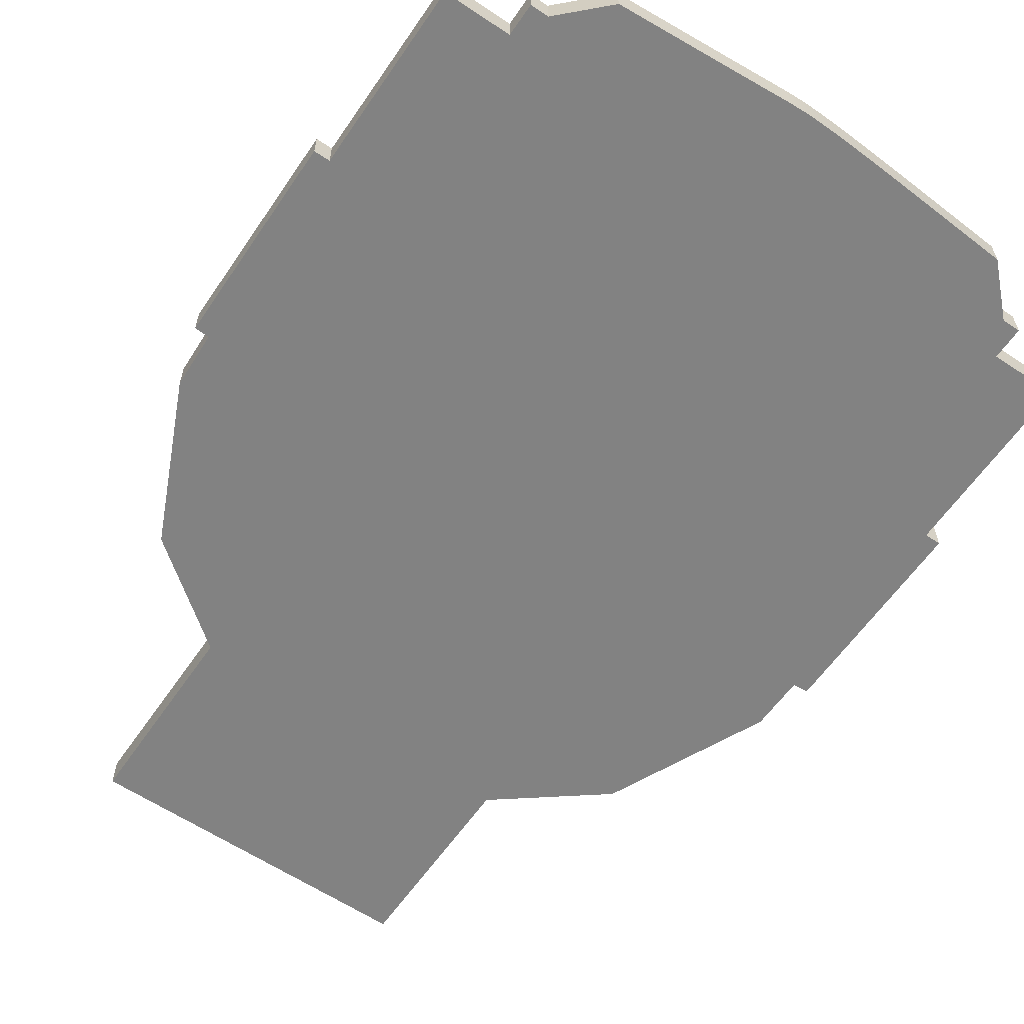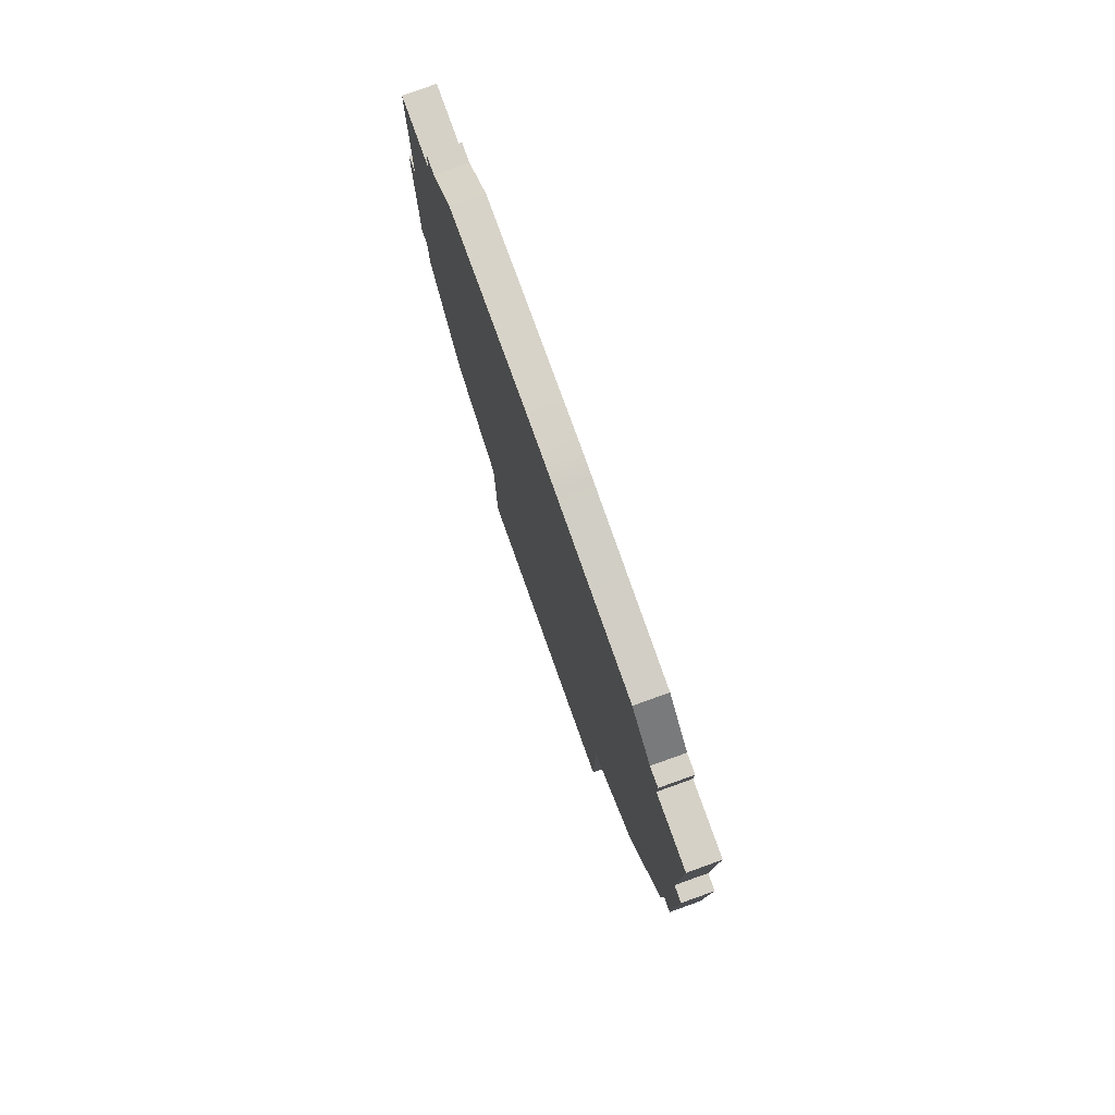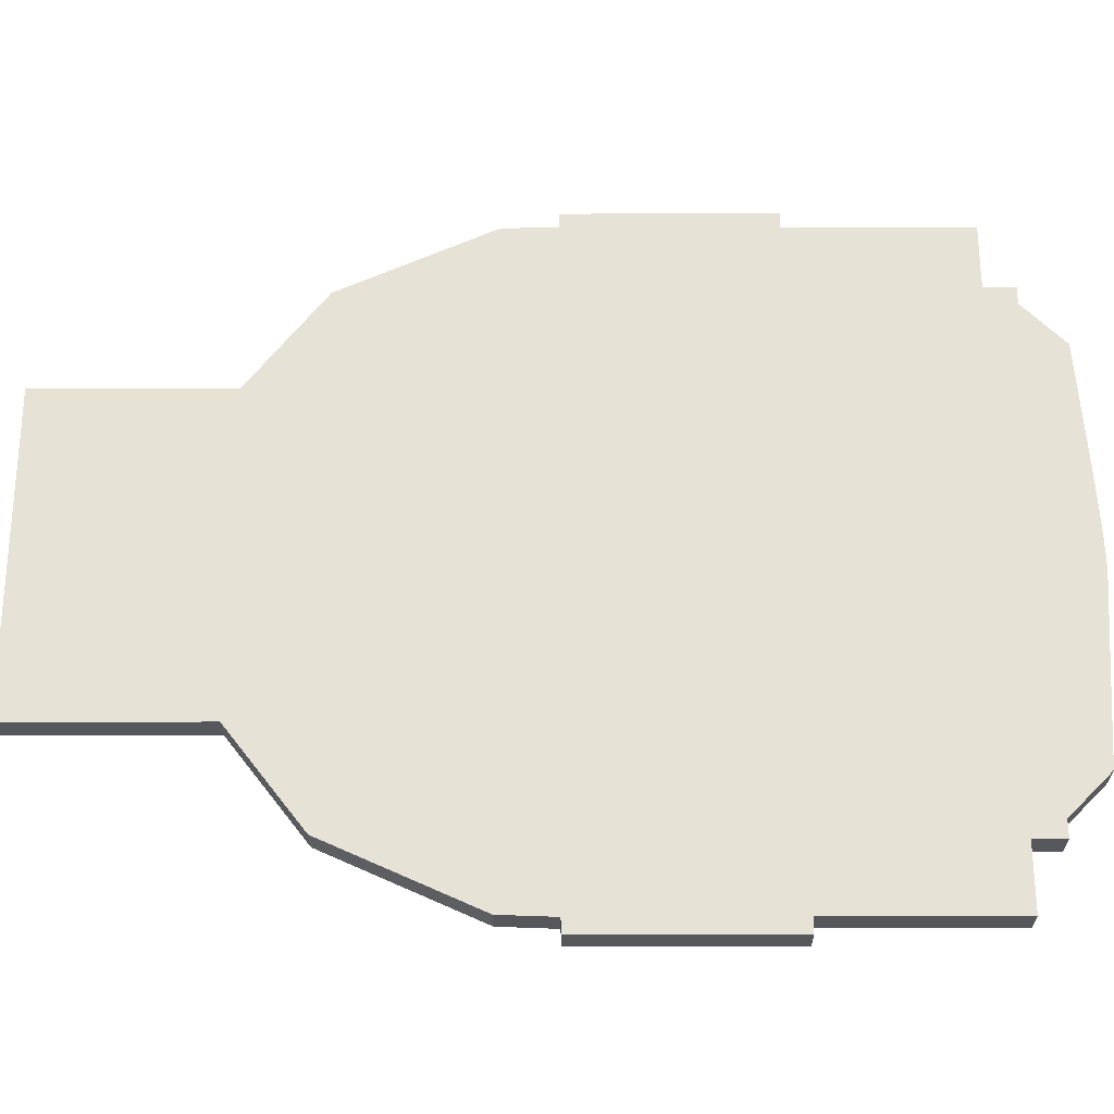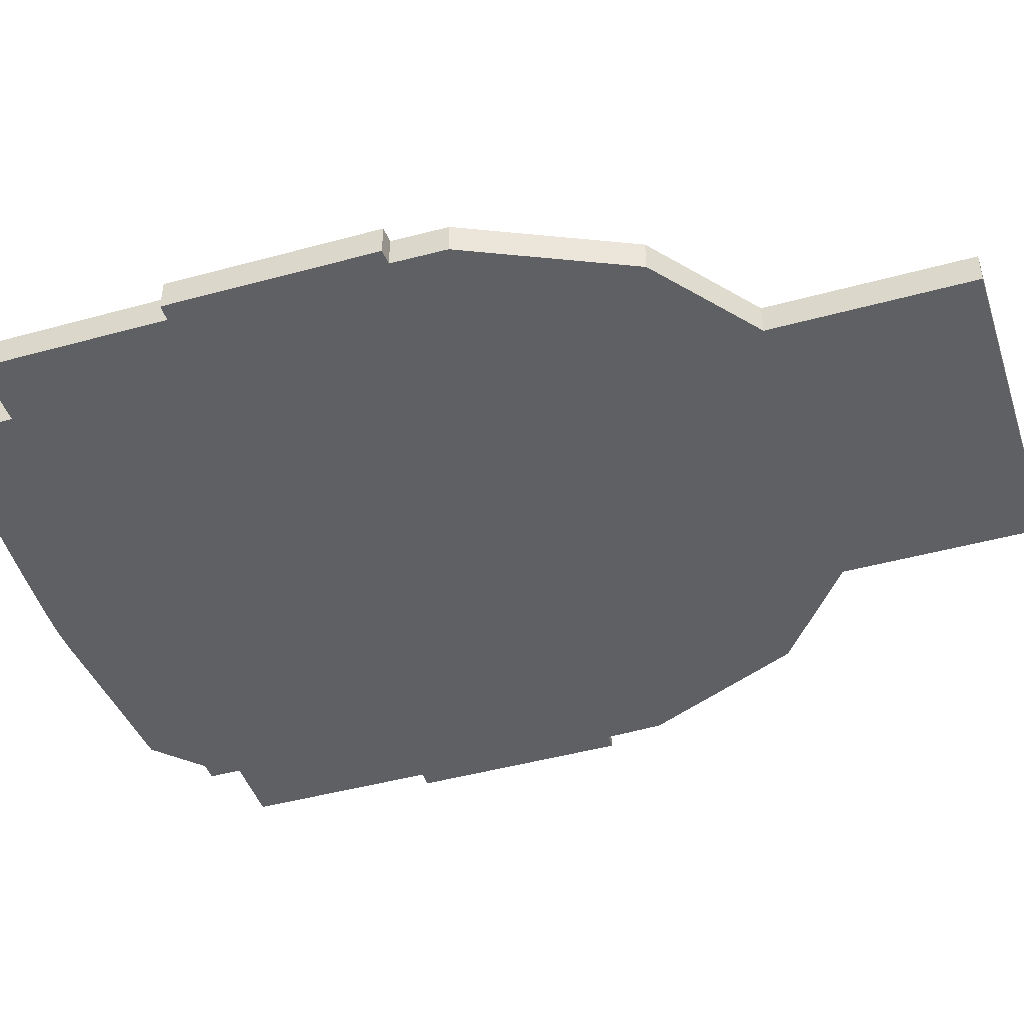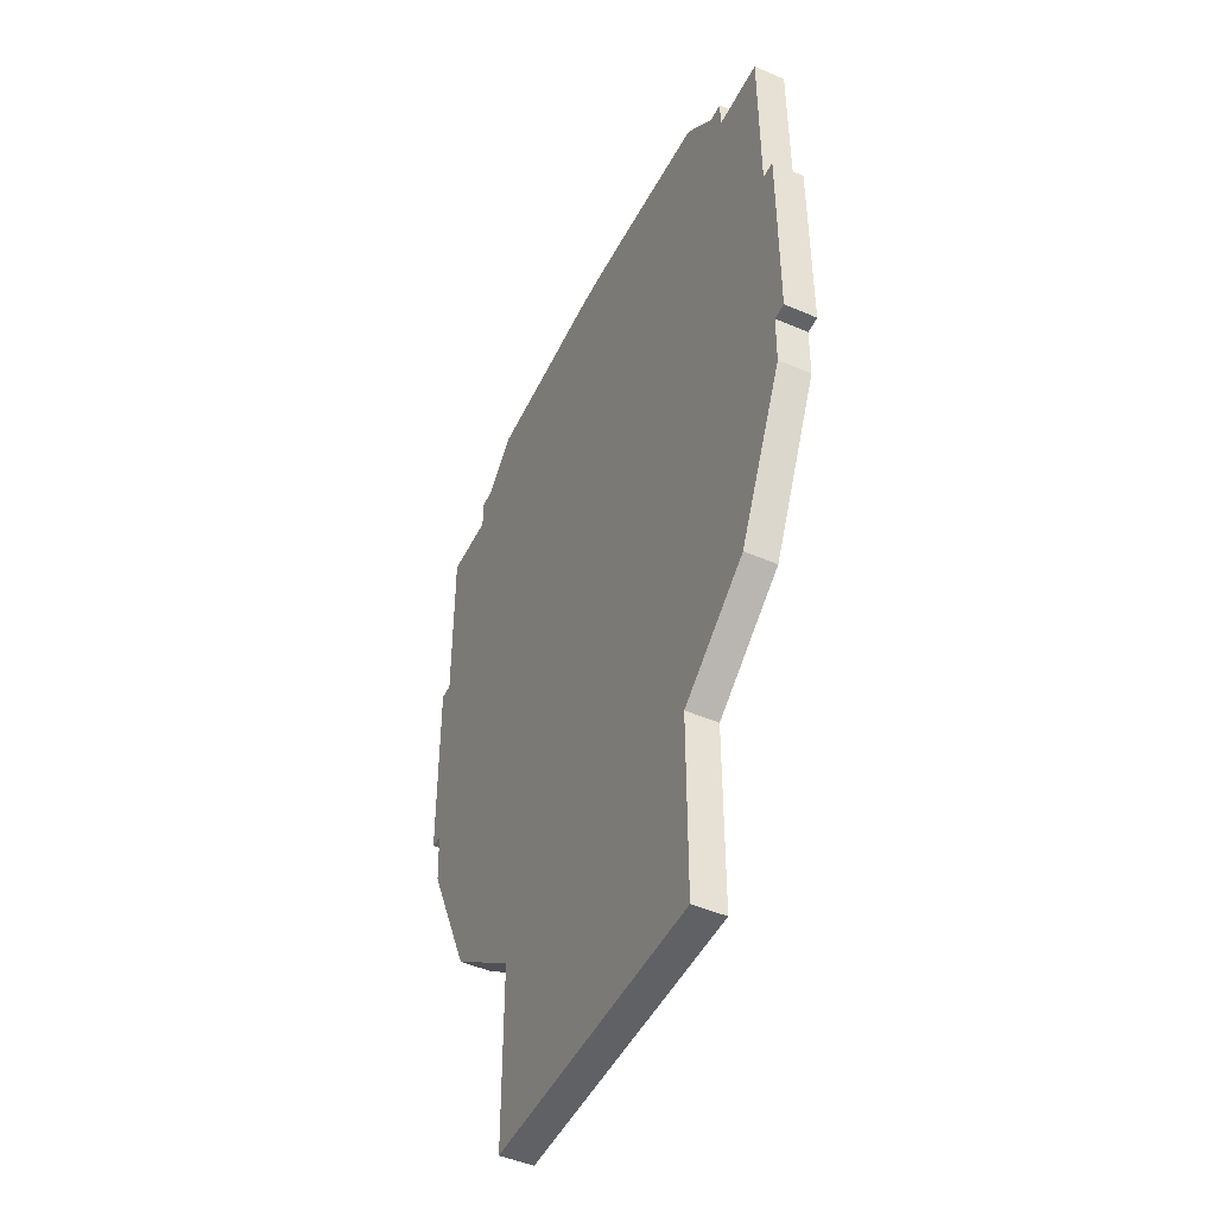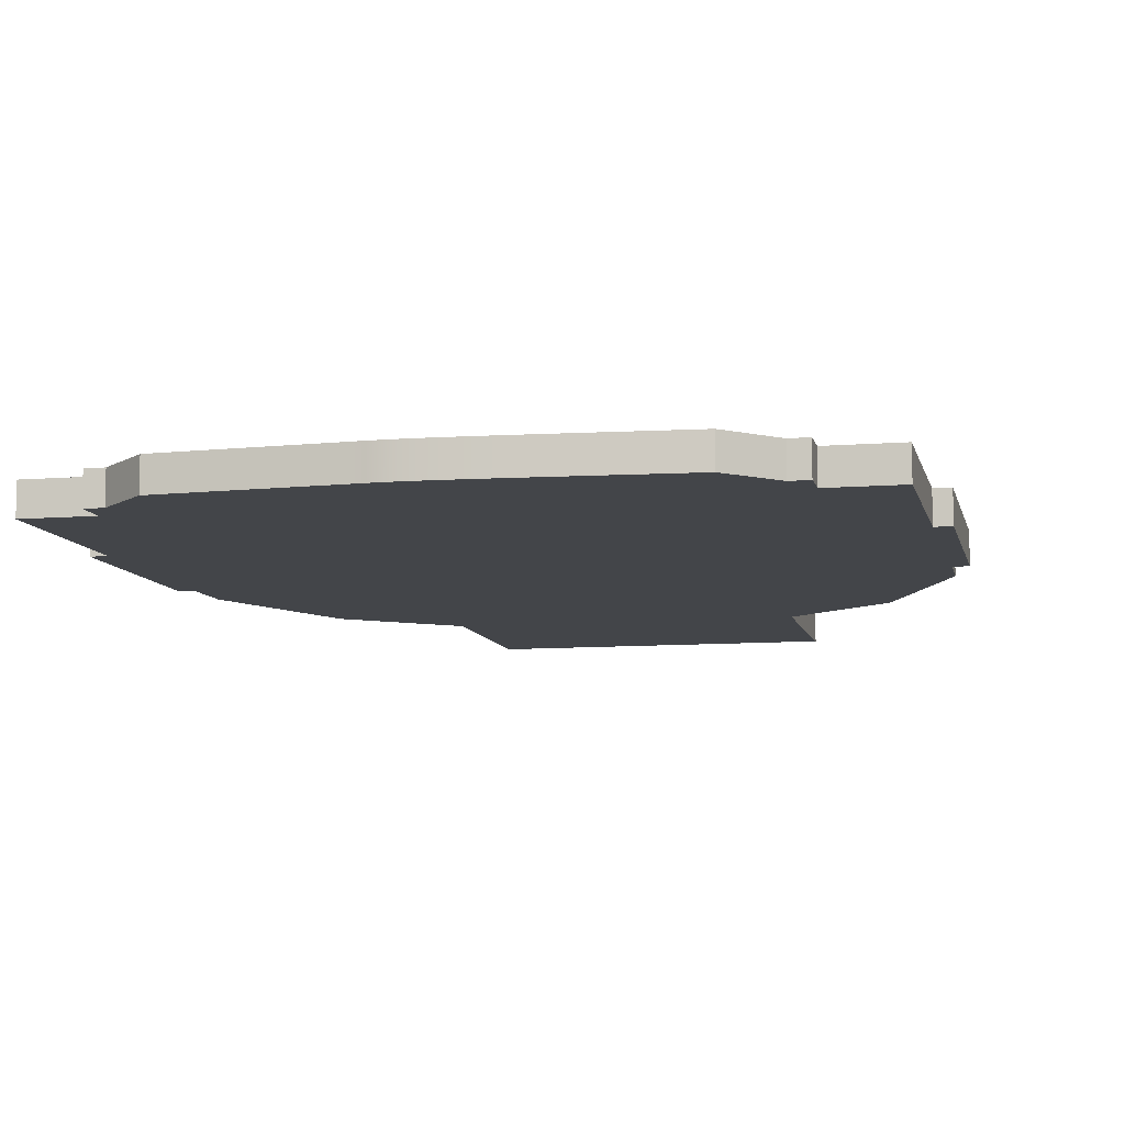
<metadata>
{"format":"obj","ext":"obj","renderer":"f3d","projection":"perspective","resolution":1024,"background":"white","views":[{"elev":-60.7,"azim":-34.3,"up":"+Y"},{"elev":79.3,"azim":-109.7,"up":"+Z"},{"elev":63.3,"azim":-90.1,"up":"+Y"},{"elev":-44.5,"azim":107.9,"up":"+Y"},{"elev":-47.9,"azim":64.1,"up":"+Z"},{"elev":-8.8,"azim":12.3,"up":"+Y"}]}
</metadata>
<code>
g Body1
v 493.7 0 1616
v 493.7 0 1616
v 493.7 50 1616
v 493.7 50 1616
v 339.8 0 1605
v 392.2 0 1609
v 438.6 0 1612
v 474.2 0 1615
v 486.2 0 1616
v 486.2 50 1616
v 474.2 50 1615
v 438.6 50 1612
v 392.2 50 1609
v 339.8 50 1605
v 209.8 0 1596
v 209.8 50 1596
v 174 0 1561
v 174 50 1561
v 138.2 0 1526
v 138.2 50 1526
v 108.4 0 1526
v 108.4 50 1526
v 108.4 0 1473
v 108.4 50 1473
v -1.3 0 1473
v -1.3 50 1473
v -1.3 0 1170
v -1.3 50 1170
v -27.57 0 1170
v -27.57 50 1170
v -26.96 0 1000
v -26.96 50 1000
v -26.35 0 830.2
v -26.35 50 830.2
v -14.15 0 829.5
v -14.15 50 829.5
v -1.948 0 828.8
v -1.948 50 828.8
v -0.253 0 783
v -0.253 50 783
v 1.442 0 737.2
v 1.442 50 737.2
v 59.11 0 610.1
v 59.11 50 610.1
v 116.8 0 483
v 116.8 50 483
v 200.7 0 418
v 200.7 50 418
v 284.7 0 353.1
v 284.7 50 353.1
v 284.8 0 192.7
v 284.8 50 192.7
v 285 0 32.27
v 285 50 32.27
v 824.1 0 32.27
v 824.1 50 32.27
v 824.2 0 192.7
v 824.2 50 192.7
v 824.3 0 353.1
v 824.3 50 353.1
v 908.3 0 418
v 908.3 50 418
v 992.2 0 482.9
v 992.2 50 482.9
v 1051 0 611.2
v 1051 50 611.2
v 1109 0 739.6
v 1109 50 739.6
v 1110 0 784.2
v 1110 50 784.2
v 1111 0 828.8
v 1111 50 828.8
v 1123 0 829.5
v 1123 50 829.5
v 1135 0 830.2
v 1135 50 830.2
v 1136 0 1000
v 1136 50 1000
v 1137 0 1170
v 1137 50 1170
v 1110 0 1170
v 1110 50 1170
v 1110 0 1473
v 1110 50 1473
v 1001 0 1473
v 1001 50 1473
v 1001 0 1526
v 1001 50 1526
v 970.8 0 1526
v 970.8 50 1526
v 935 0 1561
v 935 50 1561
v 899.2 0 1597
v 899.2 50 1597
v 751.3 0 1607
v 751.3 50 1607
v 528.5 0 1618
v 551.2 0 1617
v 578.6 0 1617
v 611.5 0 1615
v 650.7 0 1613
v 697 0 1610
v 697 50 1610
v 650.7 50 1613
v 611.5 50 1615
v 578.6 50 1617
v 551.2 50 1617
v 528.5 50 1618
f 1 2 4
f 4 2 3
f 5 6 14
f 14 6 13
f 13 6 7
f 13 7 12
f 12 7 8
f 12 8 11
f 11 8 9
f 11 9 10
f 10 9 1
f 10 1 4
f 15 5 16
f 16 5 14
f 17 15 18
f 18 15 16
f 19 17 20
f 20 17 18
f 21 19 22
f 22 19 20
f 23 21 24
f 24 21 22
f 25 23 26
f 26 23 24
f 27 25 28
f 28 25 26
f 29 27 30
f 30 27 28
f 31 29 32
f 32 29 30
f 33 31 34
f 34 31 32
f 35 33 36
f 36 33 34
f 37 35 38
f 38 35 36
f 39 37 40
f 40 37 38
f 41 39 42
f 42 39 40
f 43 41 44
f 44 41 42
f 45 43 46
f 46 43 44
f 47 45 48
f 48 45 46
f 49 47 50
f 50 47 48
f 51 49 52
f 52 49 50
f 53 51 54
f 54 51 52
f 55 53 56
f 56 53 54
f 57 55 58
f 58 55 56
f 59 57 60
f 60 57 58
f 61 59 62
f 62 59 60
f 63 61 64
f 64 61 62
f 65 63 66
f 66 63 64
f 67 65 68
f 68 65 66
f 69 67 70
f 70 67 68
f 71 69 72
f 72 69 70
f 73 71 74
f 74 71 72
f 75 73 76
f 76 73 74
f 77 75 78
f 78 75 76
f 79 77 80
f 80 77 78
f 81 79 82
f 82 79 80
f 83 81 84
f 84 81 82
f 85 83 86
f 86 83 84
f 87 85 88
f 88 85 86
f 89 87 90
f 90 87 88
f 91 89 92
f 92 89 90
f 93 91 94
f 94 91 92
f 95 93 96
f 96 93 94
f 2 97 3
f 3 97 108
f 108 97 98
f 108 98 107
f 107 98 99
f 107 99 106
f 106 99 100
f 106 100 105
f 105 100 101
f 105 101 104
f 104 101 102
f 104 102 103
f 103 102 95
f 103 95 96
f 3 108 4
f 4 108 50
f 4 50 10
f 10 50 11
f 11 50 12
f 12 50 48
f 12 48 44
f 44 48 46
f 108 107 50
f 50 107 106
f 50 106 60
f 60 106 105
f 60 105 104
f 103 72 104
f 104 72 66
f 104 66 62
f 62 66 64
f 72 103 82
f 82 103 96
f 82 96 86
f 86 96 92
f 86 92 90
f 96 94 92
f 90 88 86
f 86 84 82
f 80 78 82
f 82 78 72
f 76 74 78
f 78 74 72
f 72 70 66
f 66 70 68
f 62 60 104
f 50 60 52
f 52 60 58
f 52 58 54
f 54 58 56
f 42 40 44
f 44 40 38
f 44 38 12
f 12 38 13
f 13 38 28
f 13 28 14
f 14 28 24
f 14 24 18
f 18 24 20
f 20 24 22
f 28 38 32
f 32 38 36
f 32 36 34
f 32 30 28
f 28 26 24
f 18 16 14
f 102 81 95
f 95 81 85
f 95 85 91
f 91 85 89
f 89 85 87
f 81 102 71
f 71 102 101
f 71 101 65
f 65 101 61
f 65 61 63
f 61 101 59
f 59 101 100
f 59 100 99
f 59 99 49
f 49 99 98
f 49 98 97
f 2 1 97
f 97 1 49
f 1 9 49
f 49 9 8
f 49 8 7
f 6 37 7
f 7 37 43
f 7 43 47
f 47 43 45
f 37 6 27
f 27 6 5
f 27 5 23
f 23 5 17
f 23 17 19
f 5 15 17
f 19 21 23
f 23 25 27
f 29 31 27
f 27 31 37
f 33 35 31
f 31 35 37
f 37 39 43
f 43 39 41
f 47 49 7
f 49 51 59
f 59 51 57
f 57 51 53
f 57 53 55
f 67 69 65
f 65 69 71
f 81 71 77
f 77 71 73
f 77 73 75
f 77 79 81
f 81 83 85
f 91 93 95

</code>
